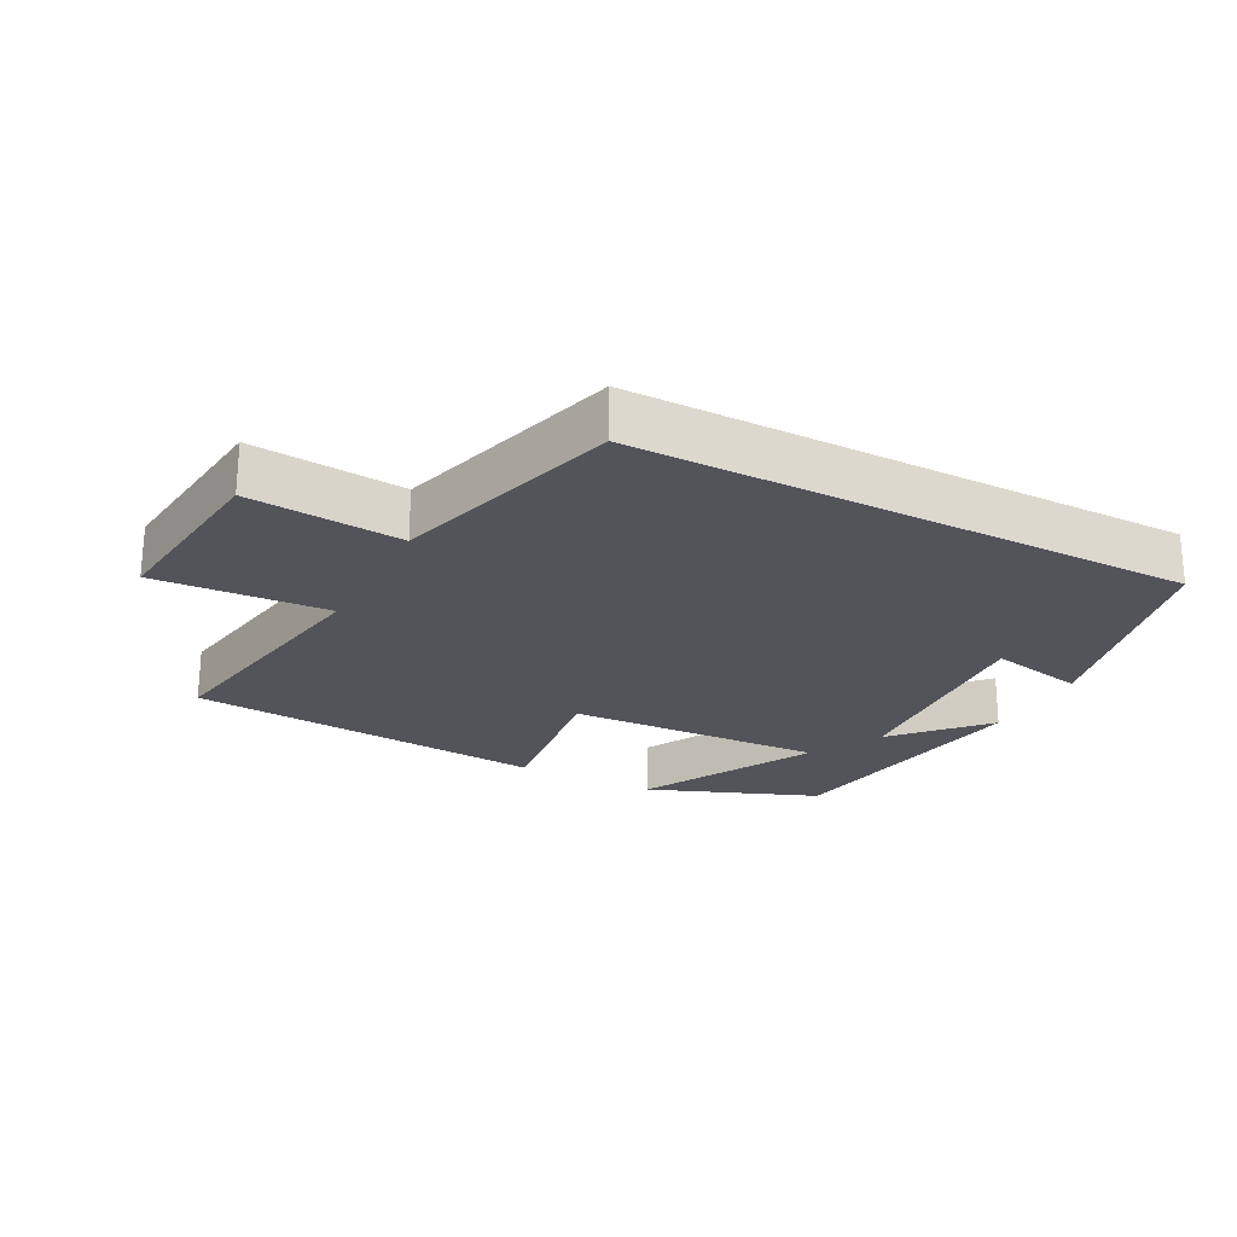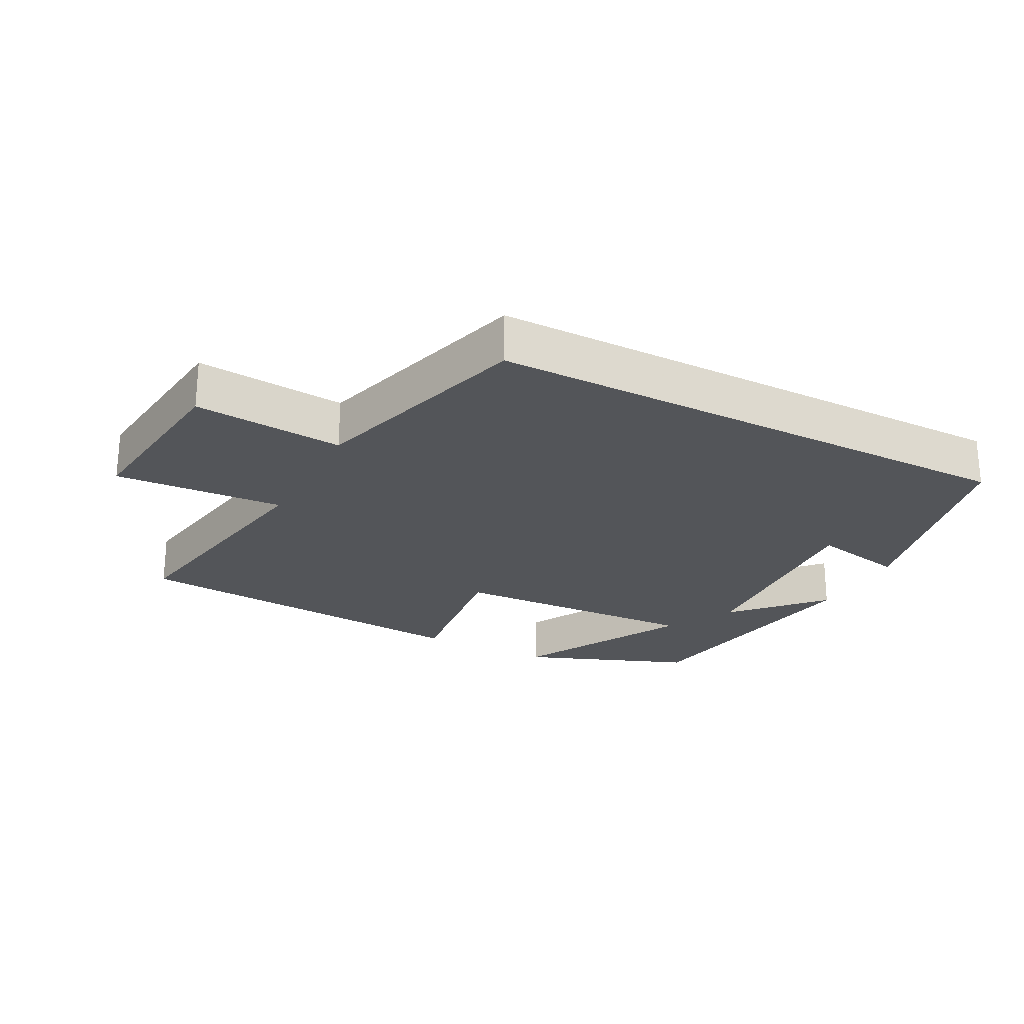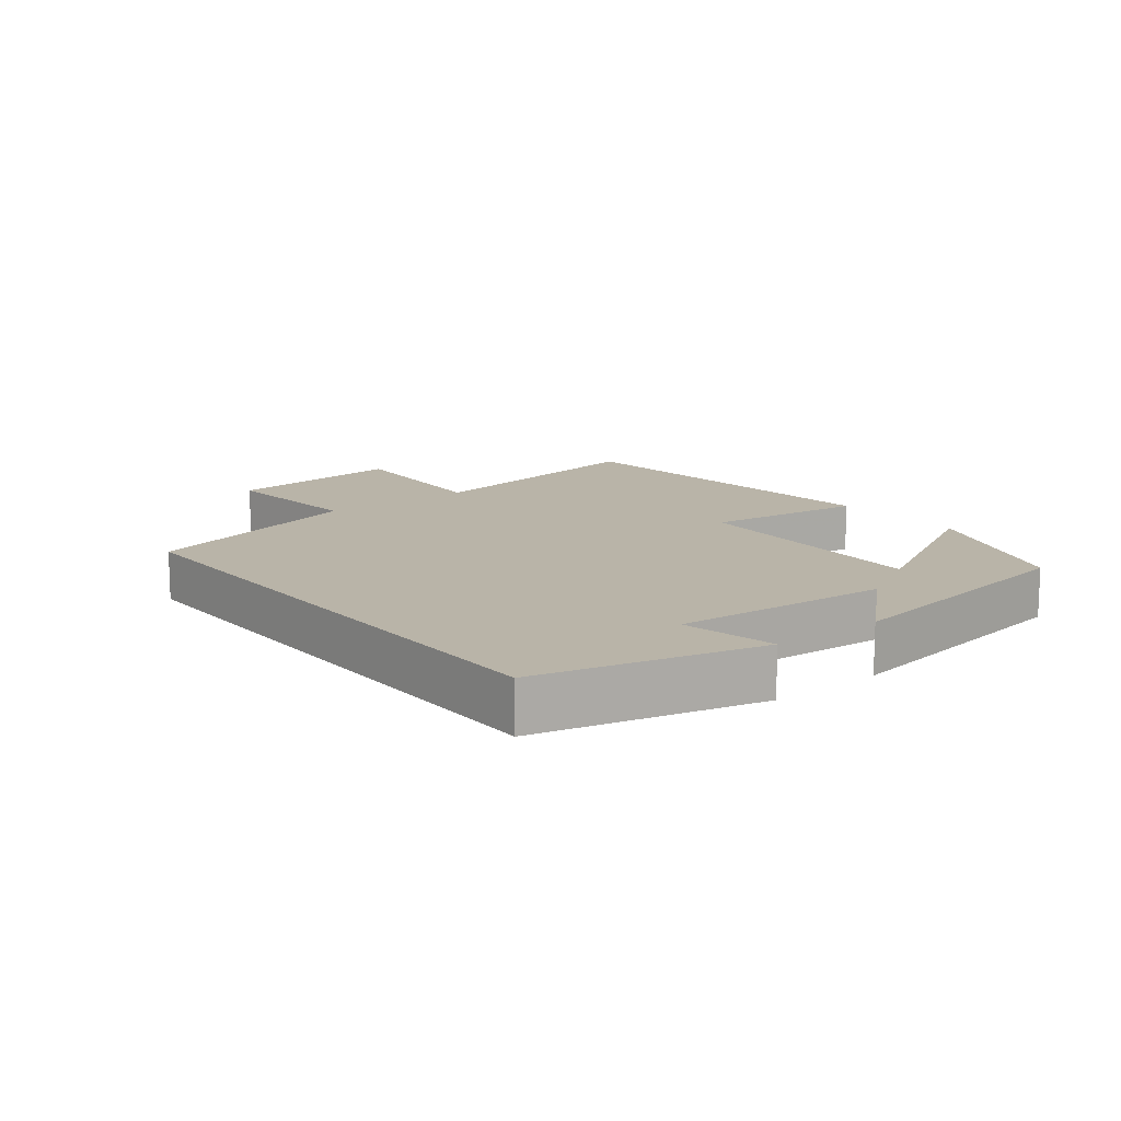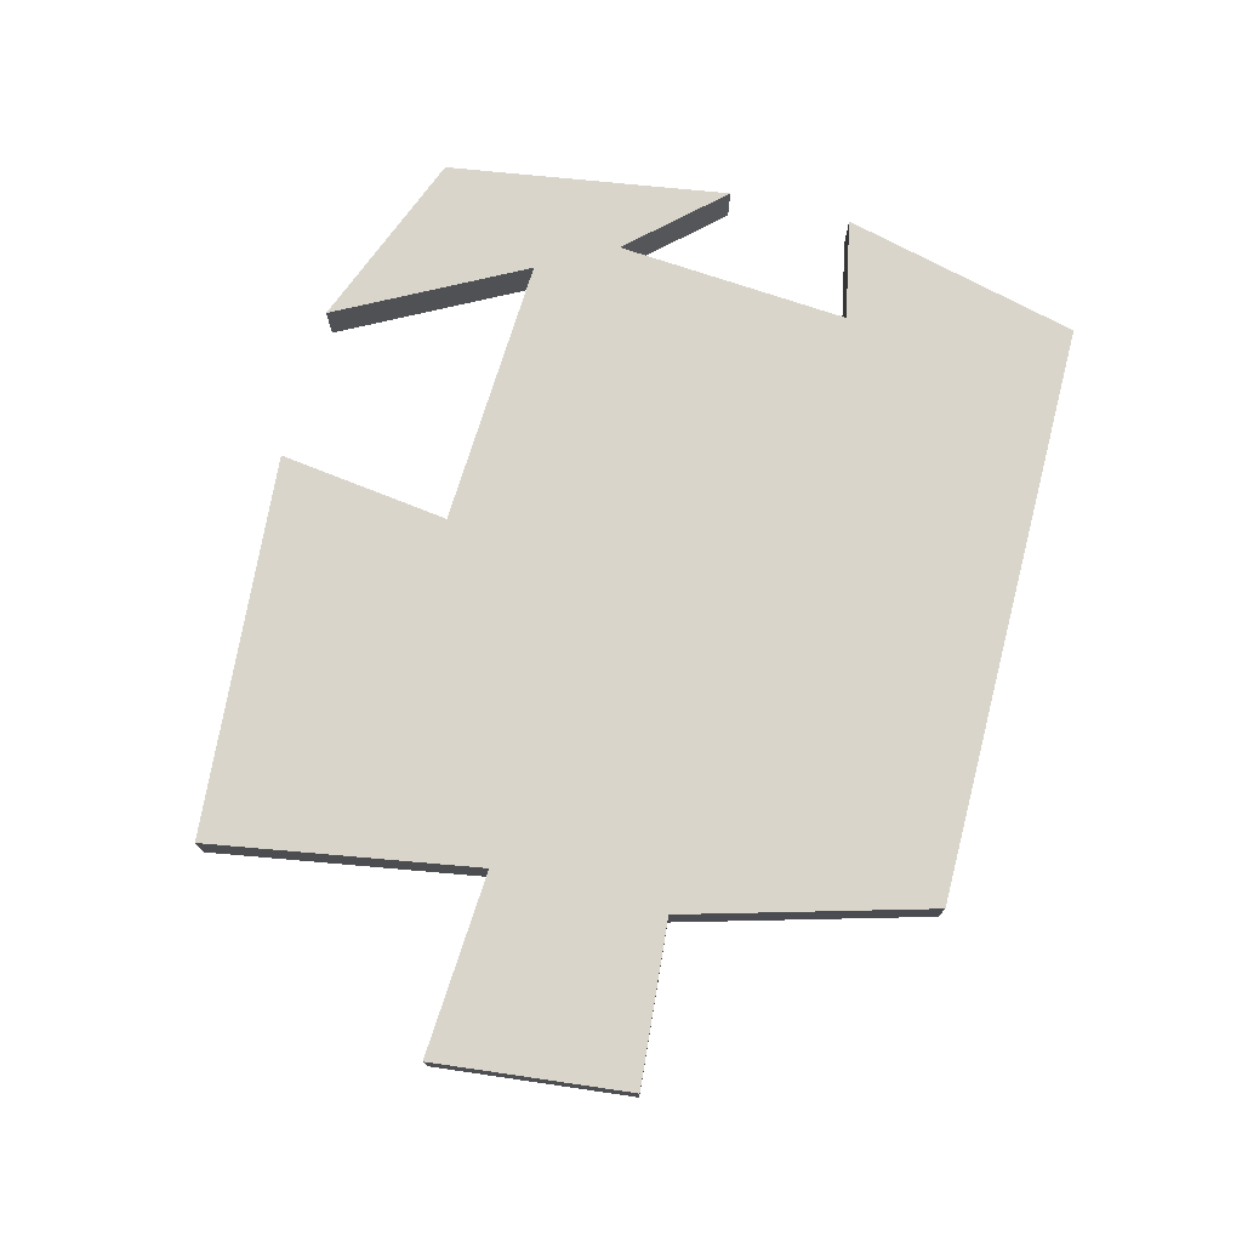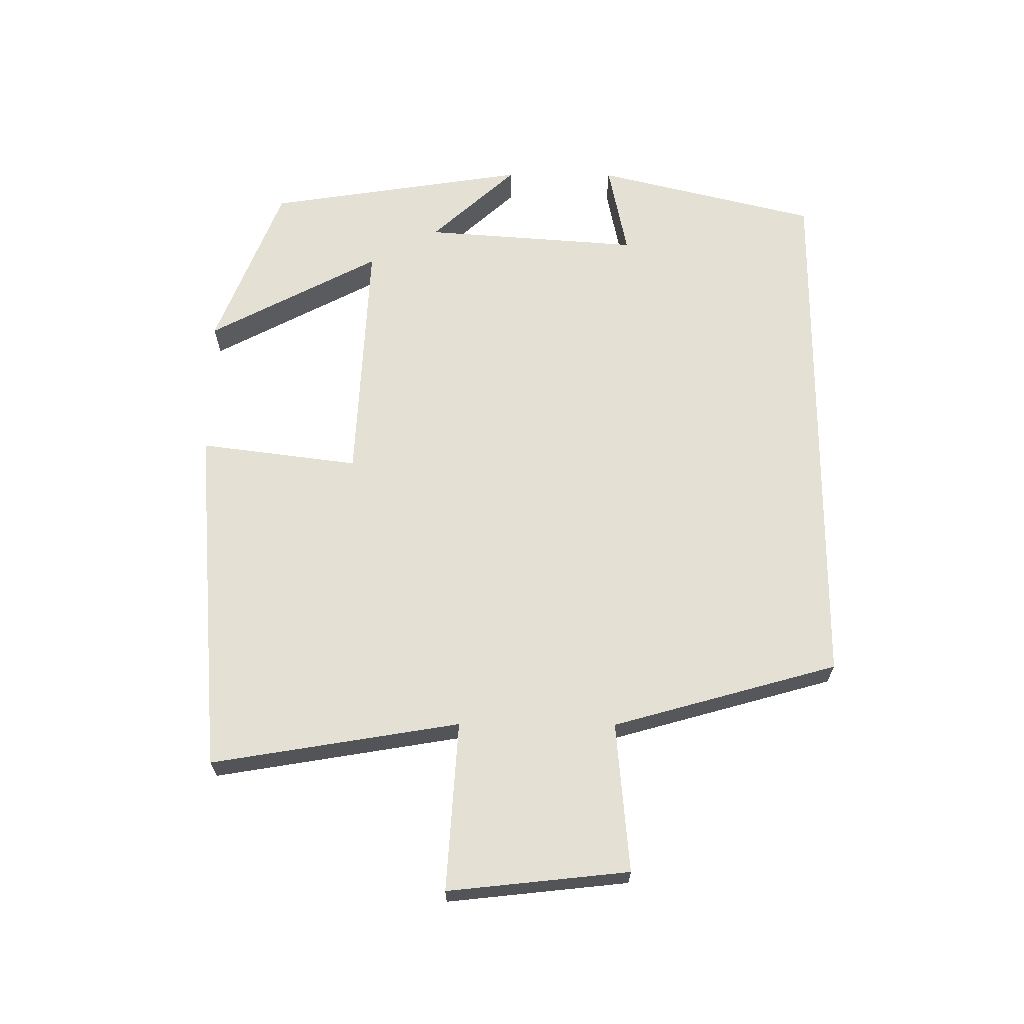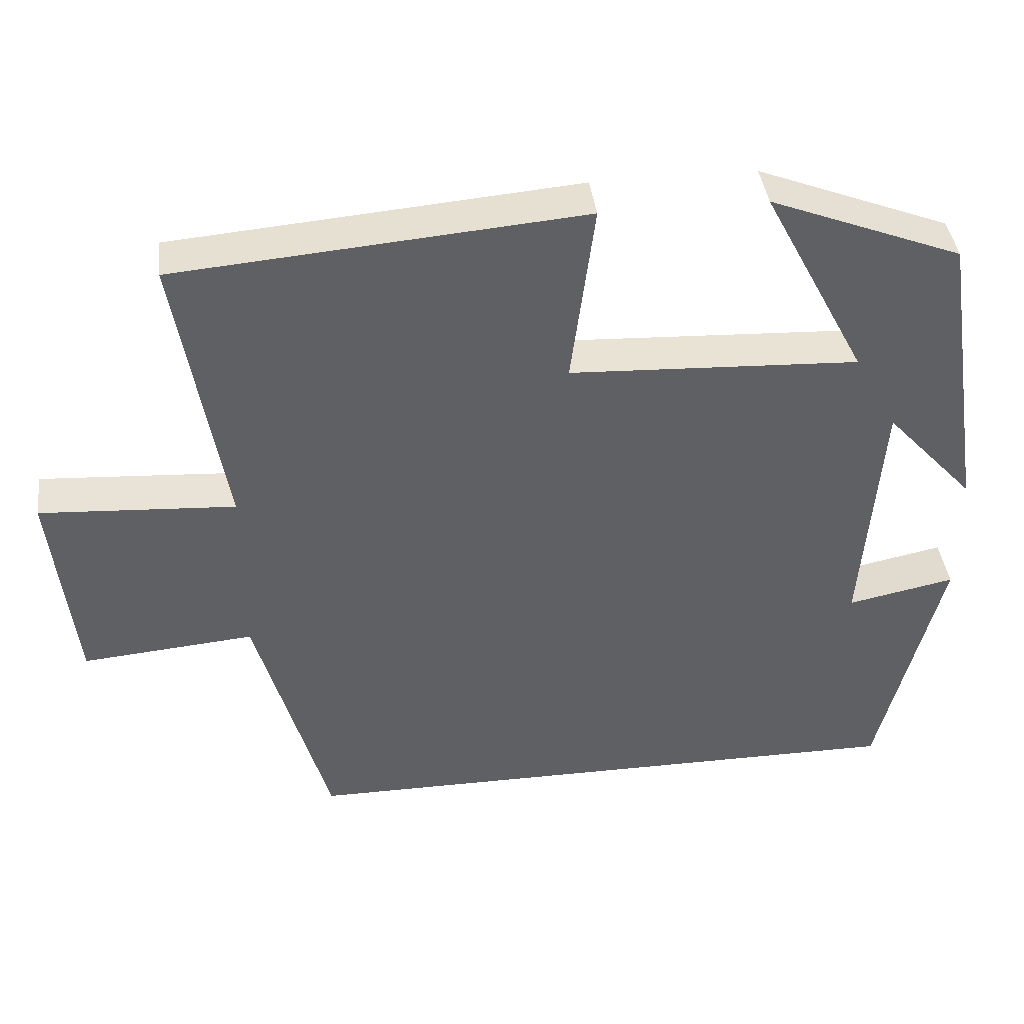
<metadata>
{"format":"obj","ext":"obj","renderer":"f3d","projection":"perspective","resolution":1024,"background":"white","views":[{"elev":-23.7,"azim":152.2,"up":"+Y"},{"elev":-24.4,"azim":152.2,"up":"+Y"},{"elev":13.1,"azim":-128.4,"up":"+Y"},{"elev":74.4,"azim":104.5,"up":"+Y"},{"elev":65.8,"azim":90.3,"up":"+Y"},{"elev":40.8,"azim":172.9,"up":"+Z"}]}
</metadata>
<code>
v -0.418 0.07 -0.5
v -0.5 0.07 -0.165
v -0.358 0.07 -0.194
v -0.382 0.07 0.134
v -0.5 0.07 0.005
v -0.439 0.07 0.401
v -0.186 0.07 0.5
v -0.323 0.07 0.241
v 0.059 0.07 0.259
v 0.028 0.07 0.5
v 0.563 0.07 0.455
v 0.5 0.07 0.079
v 0.757 0.07 0.095
v 0.727 0.07 -0.179
v 0.5 0.07 -0.159
v 0.404 0.07 -0.5
v -0.418 0 -0.5
v -0.5 0 -0.165
v -0.358 0 -0.194
v -0.382 0 0.134
v -0.5 0 0.005
v -0.439 0 0.401
v -0.186 0 0.5
v -0.323 0 0.241
v 0.059 0 0.259
v 0.028 0 0.5
v 0.563 0 0.455
v 0.5 0 0.079
v 0.757 0 0.095
v 0.727 0 -0.179
v 0.5 0 -0.159
v 0.404 0 -0.5
f 15 16 1
f 12 13 14 15
f 12 15 1
f 9 10 11 12
f 8 9 12
f 5 6 7 8
f 4 5 8
f 3 4 8 12
f 1 2 3
f 1 3 12
f 17 32 31
f 31 30 29 28
f 17 31 28
f 28 27 26 25
f 28 25 24
f 24 23 22 21
f 24 21 20
f 28 24 20 19
f 19 18 17
f 28 19 17
f 1 17 18 2
f 2 18 19 3
f 3 19 20 4
f 4 20 21 5
f 5 21 22 6
f 6 22 23 7
f 7 23 24 8
f 8 24 25 9
f 9 25 26 10
f 10 26 27 11
f 11 27 28 12
f 12 28 29 13
f 13 29 30 14
f 14 30 31 15
f 15 31 32 16
f 16 32 17 1

</code>
